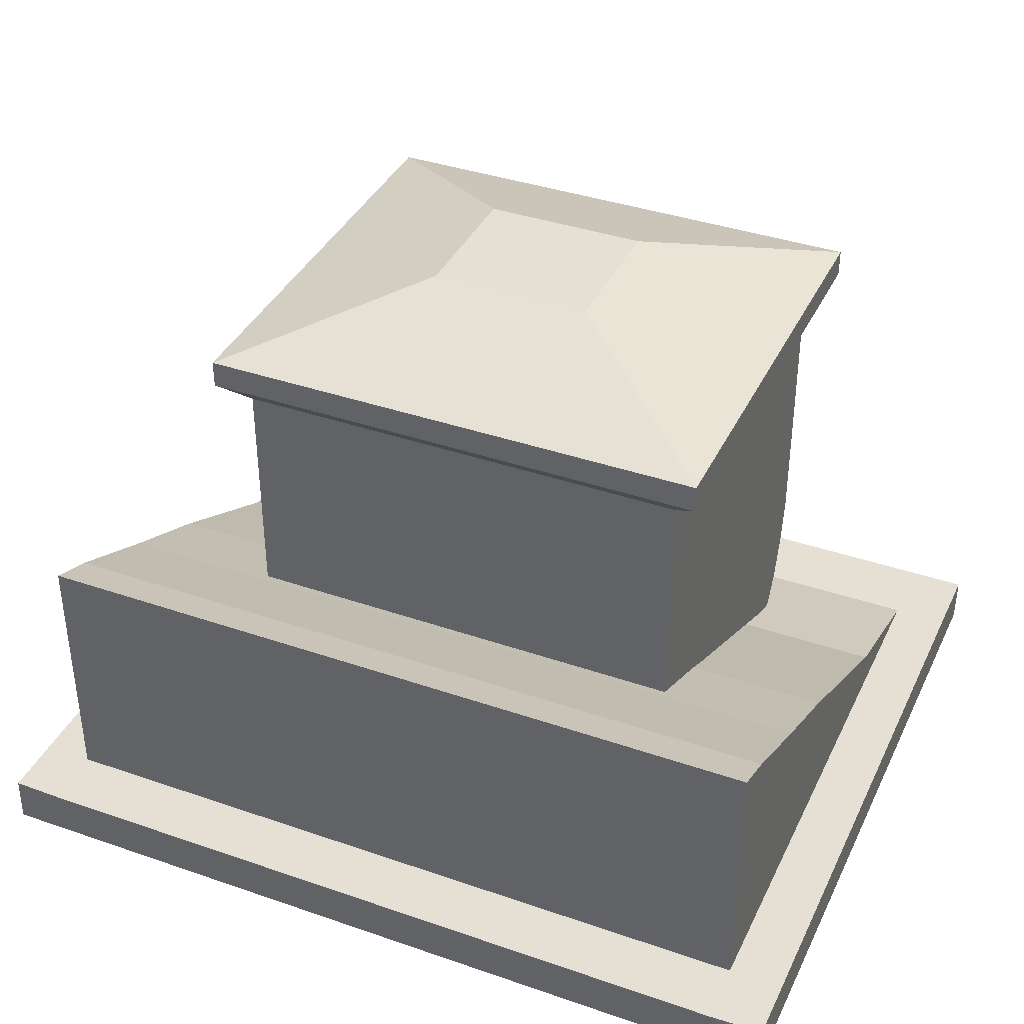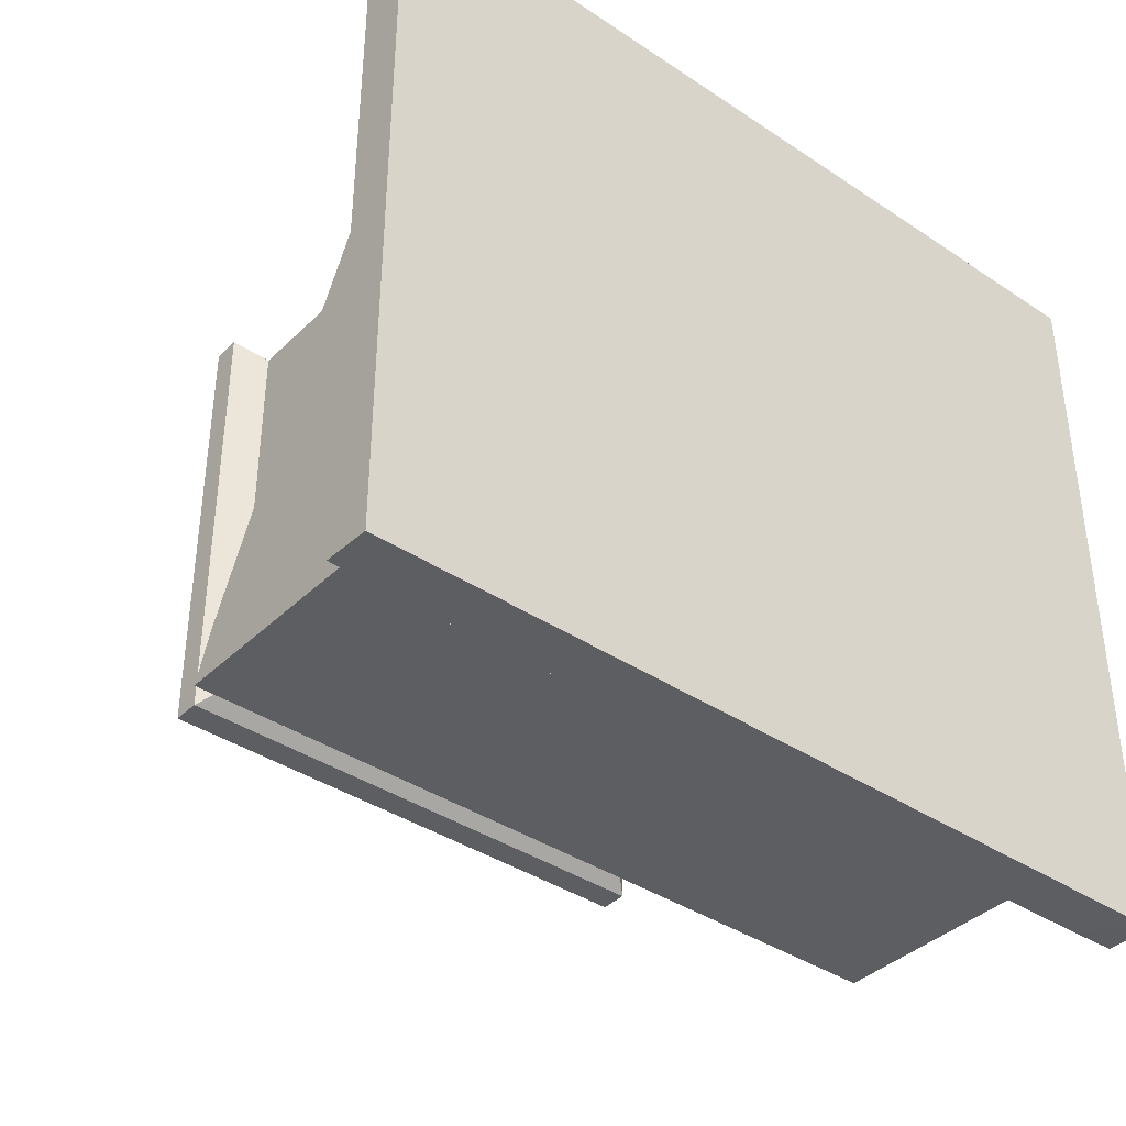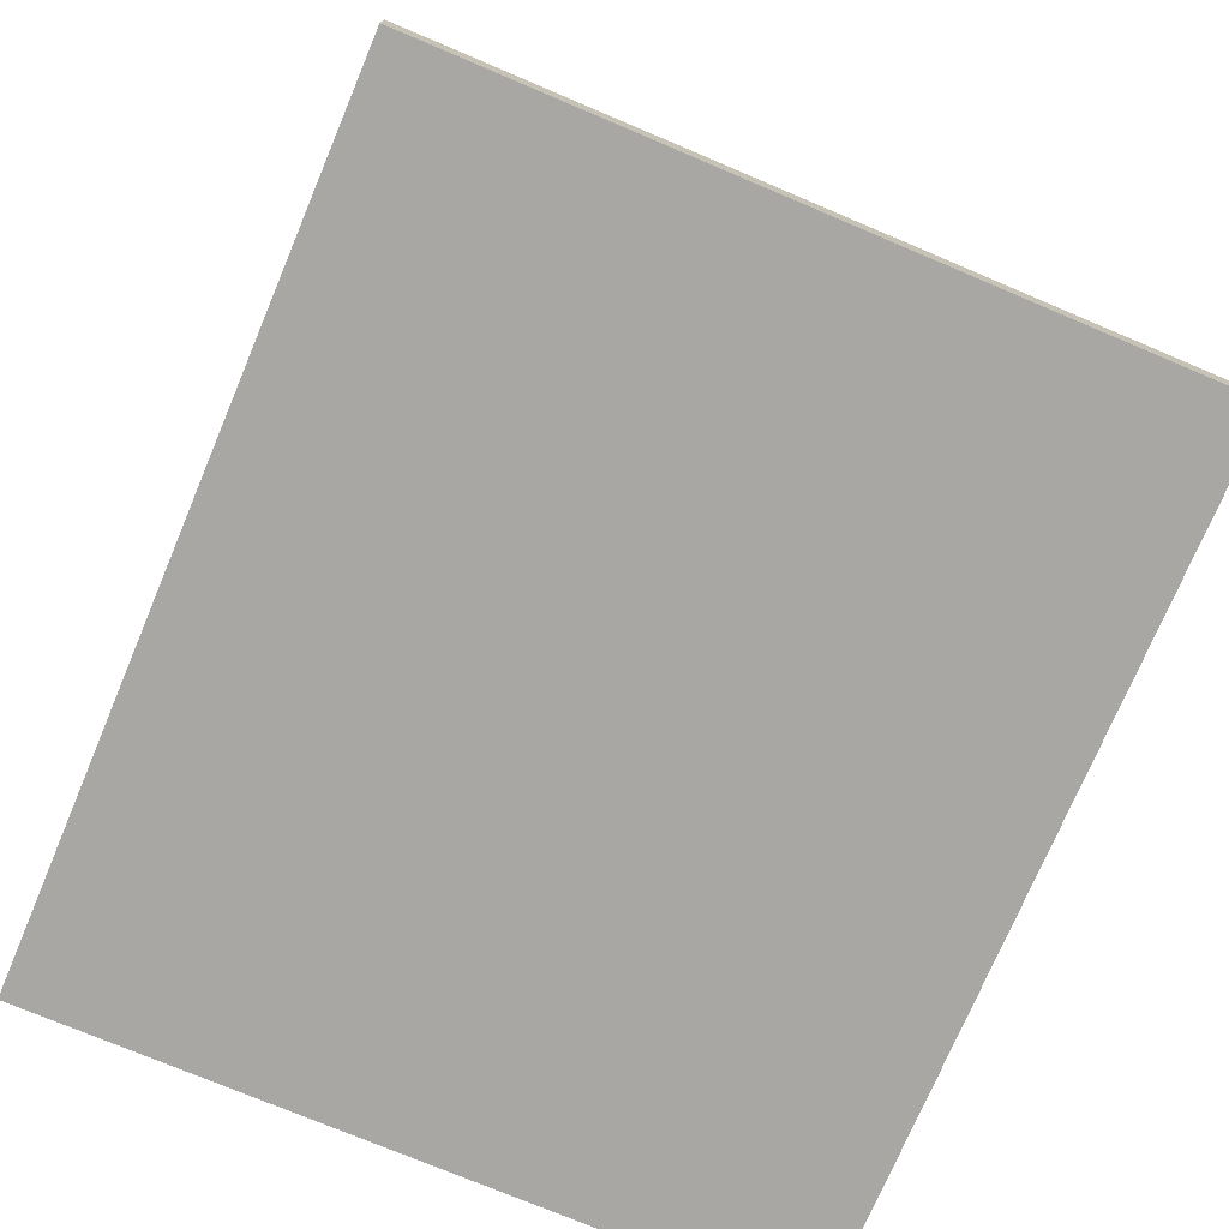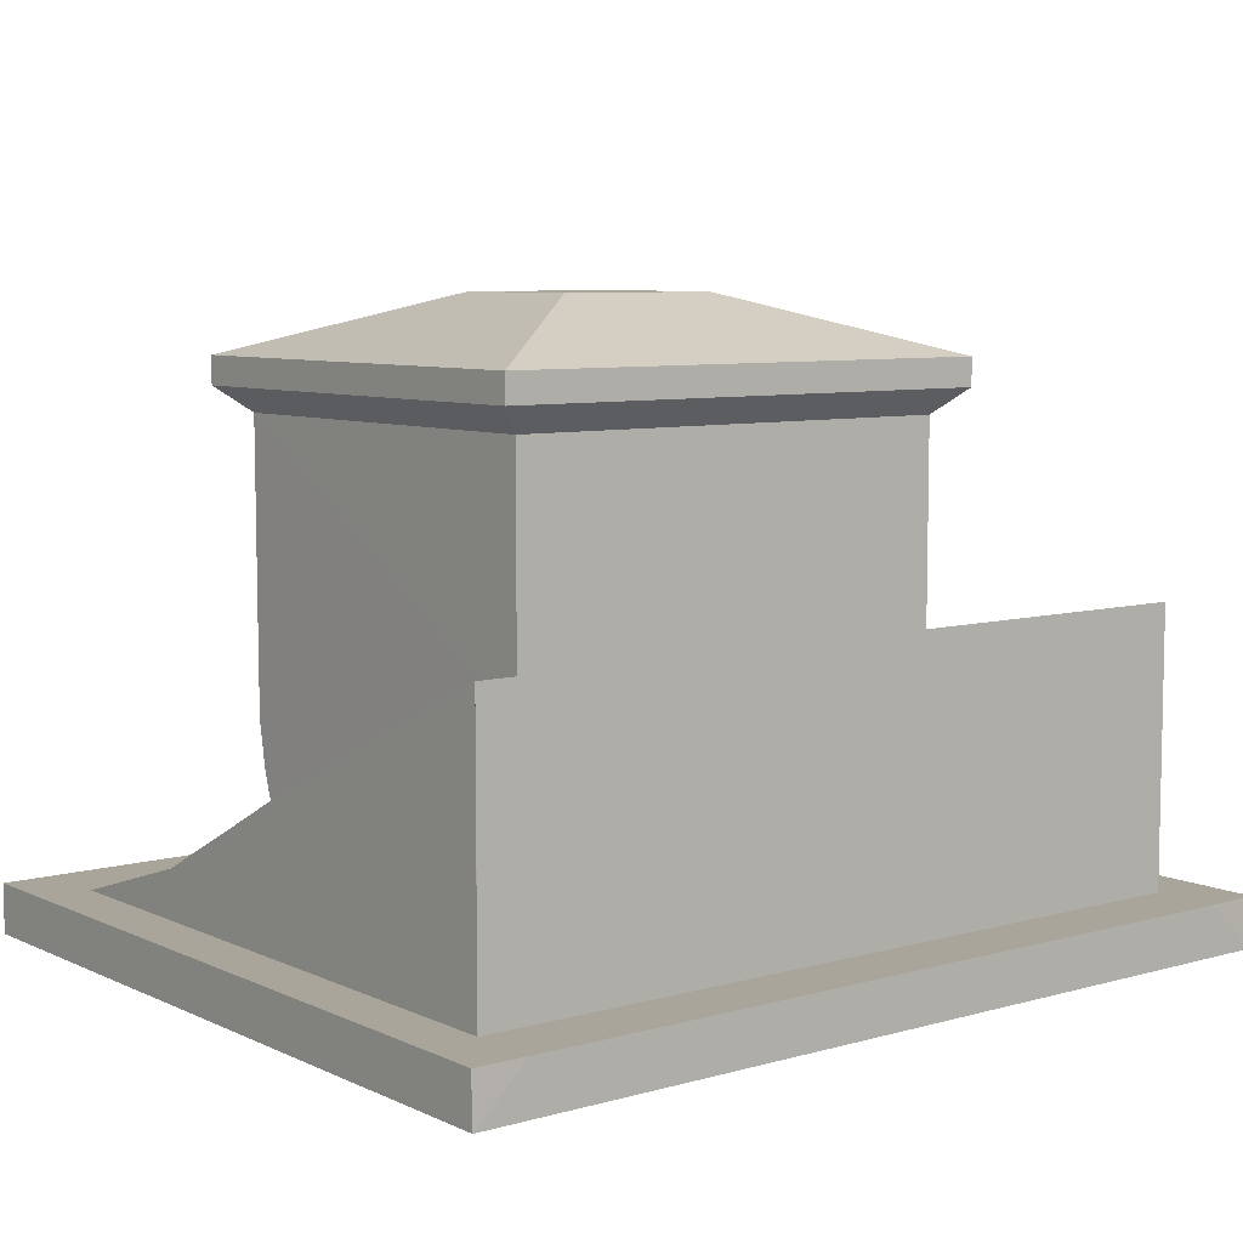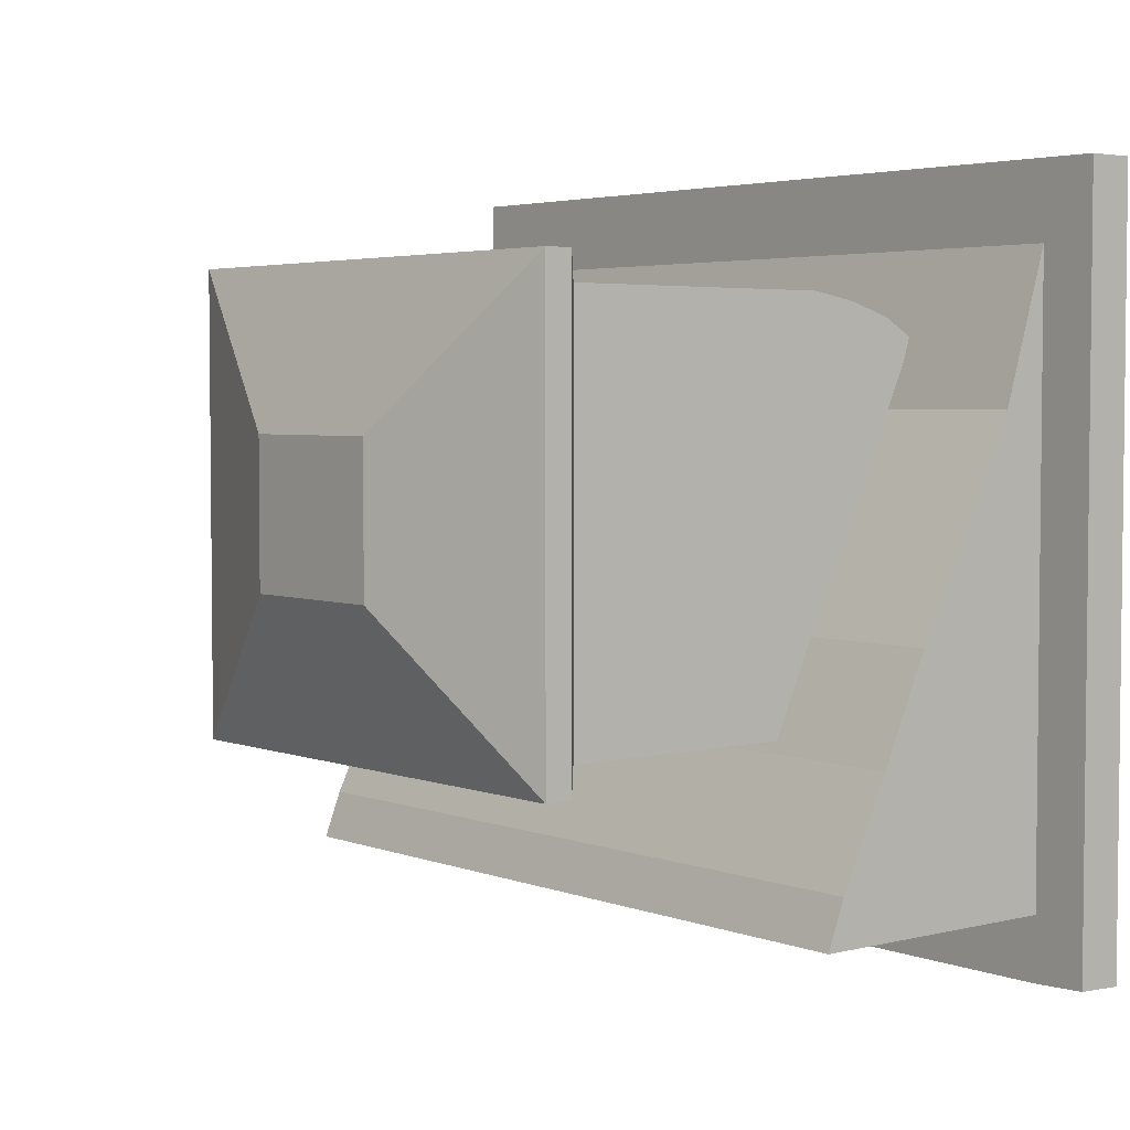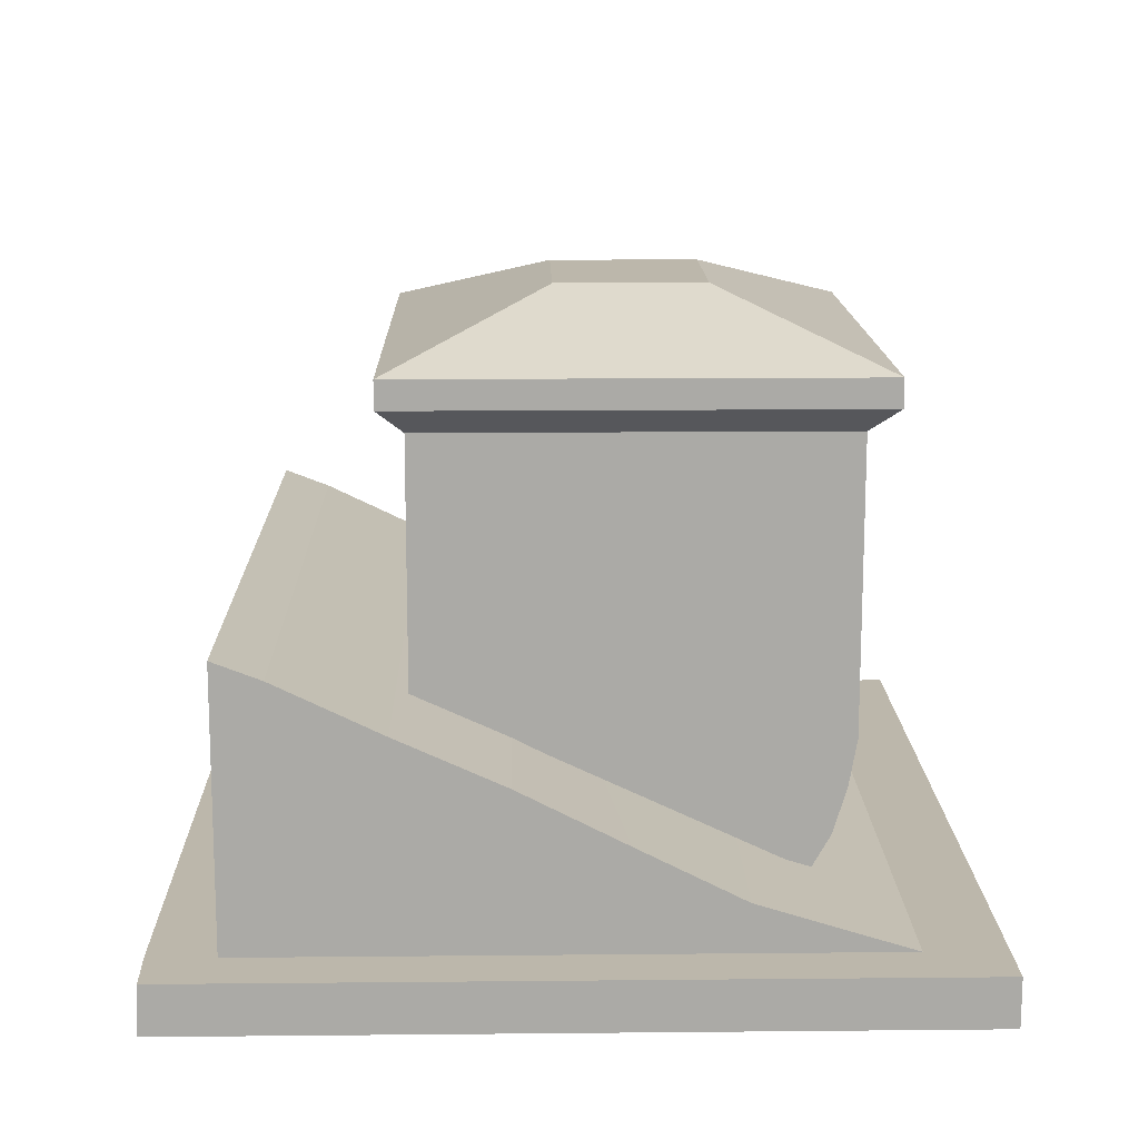
<metadata>
{"format":"obj","ext":"obj","renderer":"f3d","projection":"perspective","resolution":1024,"background":"white","views":[{"elev":38.2,"azim":-156.4,"up":"+Y"},{"elev":-38.8,"azim":-39.9,"up":"+Z"},{"elev":-74.8,"azim":67.1,"up":"+Y"},{"elev":7.5,"azim":141.7,"up":"+Y"},{"elev":3.8,"azim":-129.3,"up":"+Z"},{"elev":14.4,"azim":-91.2,"up":"+Y"}]}
</metadata>
<code>
v -0.9101 -0.2746 0.8111
v -0.9101 -0.1746 0.8111
v -0.9101 -0.2746 -0.7523
v -0.9101 -0.1746 -0.7477
v 0.8899 -0.2746 0.8111
v 0.8899 -0.1746 0.8111
v 0.8899 -0.2746 -0.7523
v 0.8899 -0.1746 -0.7499
v -0.9101 -0.2746 0.6519
v -0.9101 -0.1746 0.6519
v 0.8899 -0.2746 0.6519
v 0.8899 -0.1746 0.6519
v 0.8899 -0.1746 -0.6162
v 0.7852 -0.2746 -0.7523
v 0.7852 -0.1746 -0.7523
v 0.7852 -0.2746 0.8111
v 0.7852 -0.1746 0.8111
v 0.7852 -0.1746 0.6519
v 0.7852 -0.2746 0.6519
v 0.7852 -0.2746 -0.6164
v 0.7852 -0.1746 -0.6186
v -0.7954 -0.2746 -0.7523
v -0.7954 -0.1746 0.8111
v -0.7954 -0.2746 0.6519
v -0.7954 -0.2746 -0.621
v -0.7954 -0.1746 -0.7523
v -0.7954 -0.2746 0.8111
v -0.7954 -0.1746 0.6519
v -0.7954 -0.1746 -0.6196
v -0.9101 -0.2746 -0.5224
v -0.9101 -0.2746 -0.3067
v -0.9101 -0.2746 -0.09103
v -0.9101 -0.2746 0.1246
v -0.9101 -0.2746 0.3403
v 0.8899 -0.1746 -0.5247
v 0.8899 -0.1746 -0.3058
v 0.8899 -0.1746 -0.09034
v 0.8899 -0.1746 0.1251
v 0.8899 -0.1746 0.3406
v -0.9101 -0.1746 0.3406
v -0.9101 -0.1746 0.1251
v -0.9101 -0.1746 -0.09034
v -0.9101 -0.1746 -0.3058
v -0.9101 -0.1746 -0.5213
v 0.8899 -0.2746 0.3406
v 0.8899 -0.2746 0.1151
v 0.8899 -0.2746 -0.09034
v 0.8899 -0.2746 -0.3058
v 0.8899 -0.2746 -0.5247
v 0.7852 -0.2746 -0.5247
v 0.7852 -0.2746 -0.3058
v 0.7852 -0.2746 -0.09034
v 0.7852 -0.2746 0.1151
v 0.7852 -0.2746 0.3347
v 0.7852 -0.1746 -0.5213
v 0.7852 -0.1746 -0.3058
v 0.7852 -0.1746 -0.09034
v 0.7852 -0.1746 0.1251
v 0.7852 -0.1746 0.3406
v -0.7954 -0.2746 -0.5269
v -0.7954 -0.2746 -0.3067
v -0.7954 -0.2746 -0.09103
v -0.7954 -0.2746 0.1246
v -0.7954 -0.2746 0.3403
v -0.7954 -0.1746 -0.5213
v -0.7954 -0.1746 -0.3058
v -0.7954 -0.1746 -0.09034
v -0.7954 -0.1746 0.1251
v -0.7954 -0.1746 0.3406
v 0.7852 0.03131 0.1251
v 0.7852 -0.07787 0.3406
v -0.7954 0.03131 0.1251
v -0.7954 -0.07787 0.3406
v 0.7852 0.1417 -0.09034
v -0.7954 0.1419 -0.09034
v 0.7852 0.2402 -0.3058
v -0.7954 0.2398 -0.3058
v 0.7852 0.3439 -0.5213
v -0.7954 0.3439 -0.5213
v 0.7852 0.3813 -0.6188
v -0.7954 0.3813 -0.6188
v 0.8899 -0.2746 -0.6164
v 0.8899 -0.1746 -0.6164
v 0.7852 -0.1746 -0.6192
v -0.9101 -0.1746 -0.6151
v -0.9101 -0.2746 -0.6211
v -0.5046 0.7733 0.35
v -0.5046 0.03763 0.5474
v 0.4604 -0.1279 0.4781
v 0.4604 0.03763 0.5474
v -0.5046 0.1352 0.5644
v -0.5046 -0.05709 0.5185
v -0.5046 -0.1279 0.4781
v 0.4604 -0.05709 0.5185
v 0.4604 0.1352 0.5644
v -0.5041 0.2294 -0.2822
v 0.4613 0.2312 -0.2822
v -0.5041 0.7263 0.5644
v -0.5041 0.7263 -0.2822
v 0.4613 0.7263 0.5644
v 0.4613 0.7263 -0.2822
v -0.5625 0.7781 0.6207
v -0.5625 0.7781 -0.3336
v 0.5196 0.7781 -0.3336
v 0.5196 0.7781 0.6207
v -0.5625 0.8358 0.6207
v -0.5625 0.8358 -0.3336
v 0.5196 0.8358 -0.3336
v 0.5196 0.8358 0.6207
v -0.193 0.9565 0.2949
v -0.193 0.9565 -0.007785
v 0.1502 0.9565 -0.007785
v 0.1502 0.9565 0.2949
f 86 4 3
f 15 7 14
f 12 5 11
f 23 1 27
f 11 16 19
f 10 23 28
f 69 10 28
f 45 19 54
f 39 11 45
f 2 9 1
f 8 82 7
f 7 20 14
f 4 29 26
f 8 21 13
f 14 25 22
f 64 19 24
f 59 12 39
f 18 6 12
f 19 27 24
f 6 16 5
f 26 14 22
f 3 26 22
f 24 1 9
f 64 9 34
f 22 86 3
f 15 29 21
f 28 17 18
f 17 27 16
f 21 25 20
f 30 61 31
f 61 32 31
f 62 33 32
f 63 34 33
f 20 49 50
f 55 36 35
f 56 37 36
f 57 38 37
f 58 39 38
f 50 61 60
f 51 62 61
f 62 53 63
f 63 54 64
f 9 40 34
f 34 41 33
f 33 42 32
f 32 43 31
f 31 44 30
f 30 85 86
f 83 49 82
f 35 48 49
f 36 47 48
f 37 46 47
f 38 45 46
f 84 35 83
f 50 48 51
f 48 52 51
f 47 53 52
f 46 54 53
f 86 60 30
f 65 43 66
f 66 42 67
f 67 41 68
f 68 40 69
f 72 71 70
f 74 72 70
f 77 74 76
f 79 76 78
f 81 78 80
f 73 18 71
f 85 65 29
f 60 20 50
f 79 29 65
f 89 97 94
f 94 97 90
f 98 96 91
f 91 96 88
f 92 96 93
f 93 94 92
f 92 90 88
f 88 95 91
f 90 97 95
f 95 98 91
f 98 103 99
f 105 106 102
f 100 102 98
f 99 104 101
f 100 104 105
f 109 110 106
f 103 108 104
f 104 109 105
f 102 107 103
f 97 99 101
f 100 97 101
f 111 113 112
f 107 112 108
f 108 113 109
f 106 111 107
f 88 96 92
f 77 65 66
f 75 66 67
f 72 67 68
f 73 68 69
f 28 73 69
f 80 29 81
f 78 21 80
f 55 76 56
f 56 74 57
f 57 70 58
f 58 71 59
f 18 59 71
f 86 85 4
f 15 8 7
f 12 6 5
f 23 2 1
f 11 5 16
f 10 2 23
f 69 40 10
f 45 11 19
f 39 12 11
f 2 10 9
f 8 13 82
f 7 82 20
f 4 85 29
f 8 15 21
f 14 20 25
f 64 54 19
f 59 18 12
f 18 17 6
f 19 16 27
f 6 17 16
f 26 15 14
f 3 4 26
f 24 27 1
f 64 24 9
f 22 25 86
f 15 26 29
f 28 23 17
f 17 23 27
f 21 29 25
f 30 60 61
f 61 62 32
f 62 63 33
f 63 64 34
f 20 82 49
f 55 56 36
f 56 57 37
f 57 58 38
f 58 59 39
f 50 51 61
f 51 52 62
f 62 52 53
f 63 53 54
f 9 10 40
f 34 40 41
f 33 41 42
f 32 42 43
f 31 43 44
f 30 44 85
f 83 35 49
f 35 36 48
f 36 37 47
f 37 38 46
f 38 39 45
f 84 55 35
f 50 49 48
f 48 47 52
f 47 46 53
f 46 45 54
f 86 25 60
f 65 44 43
f 66 43 42
f 67 42 41
f 68 41 40
f 72 73 71
f 74 75 72
f 77 75 74
f 79 77 76
f 81 79 78
f 73 28 18
f 85 44 65
f 60 25 20
f 79 81 29
f 98 99 96
f 93 89 94
f 92 94 90
f 88 90 95
f 95 100 98
f 98 102 103
f 105 109 106
f 100 105 102
f 99 103 104
f 100 101 104
f 109 113 110
f 103 107 108
f 104 108 109
f 102 106 107
f 97 96 99
f 100 95 97
f 111 110 113
f 107 111 112
f 108 112 113
f 106 110 111
f 77 79 65
f 75 77 66
f 72 75 67
f 73 72 68
f 80 84 29
f 78 55 21
f 55 78 76
f 56 76 74
f 57 74 70
f 58 70 71

</code>
